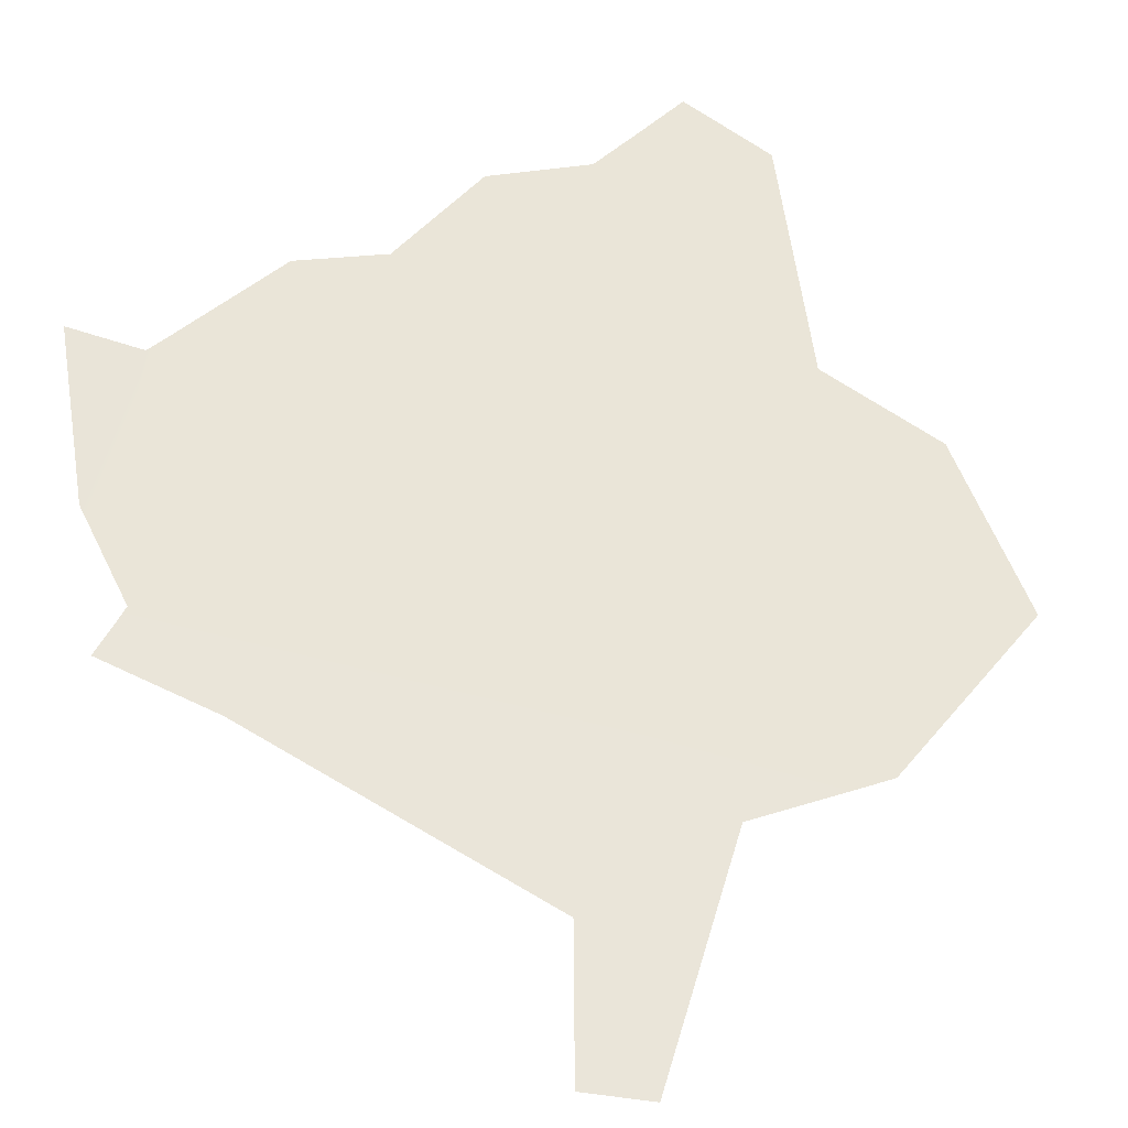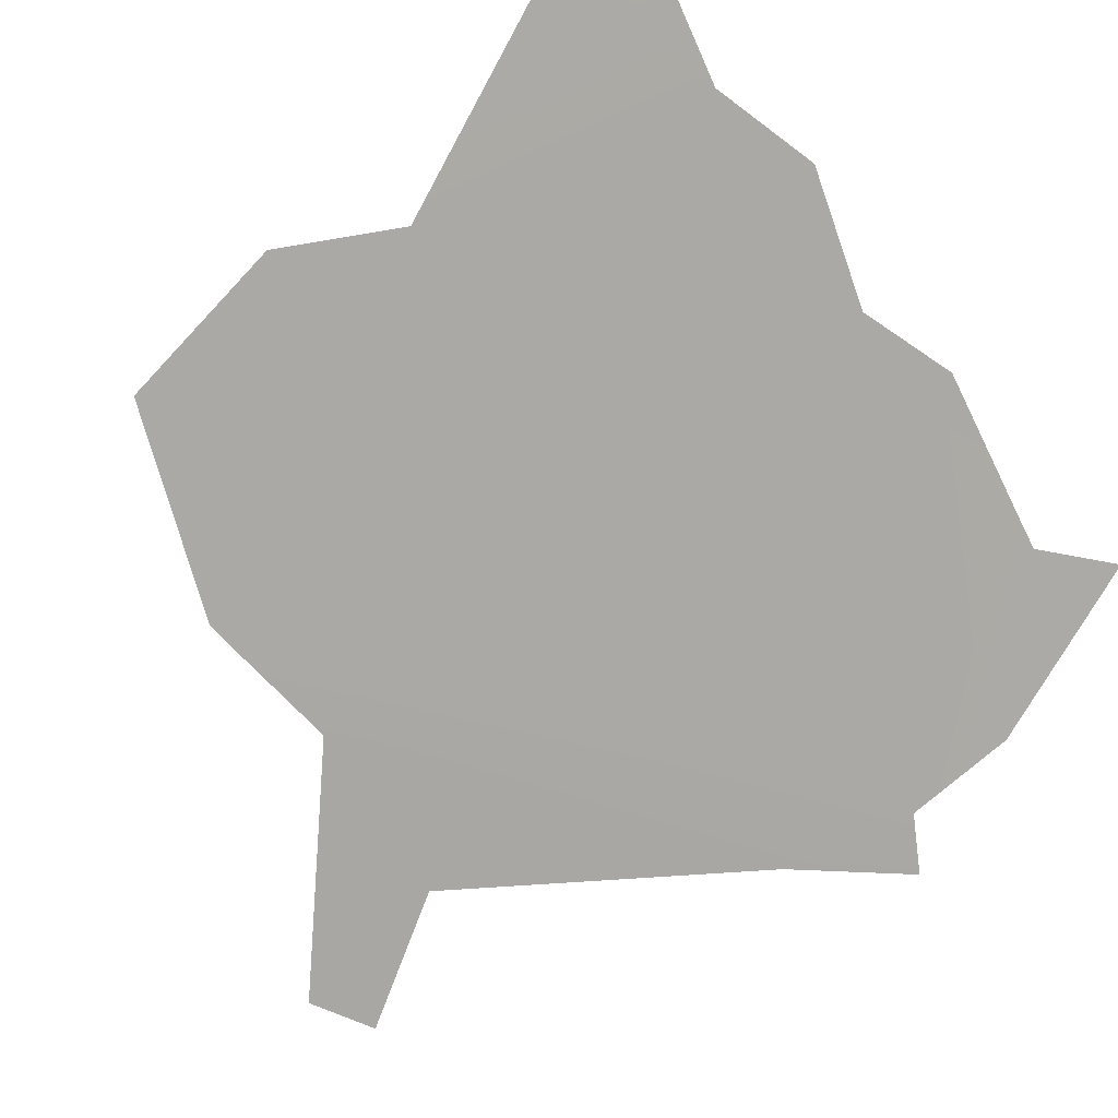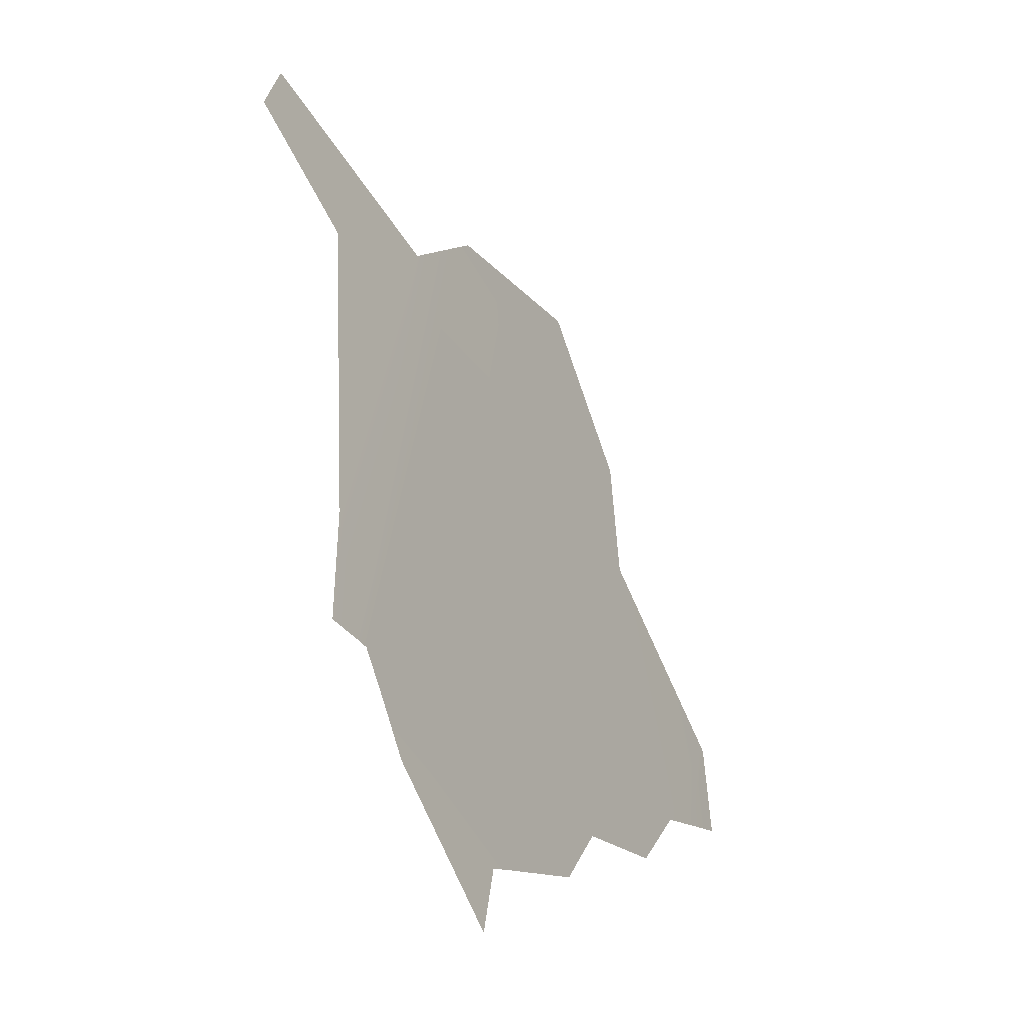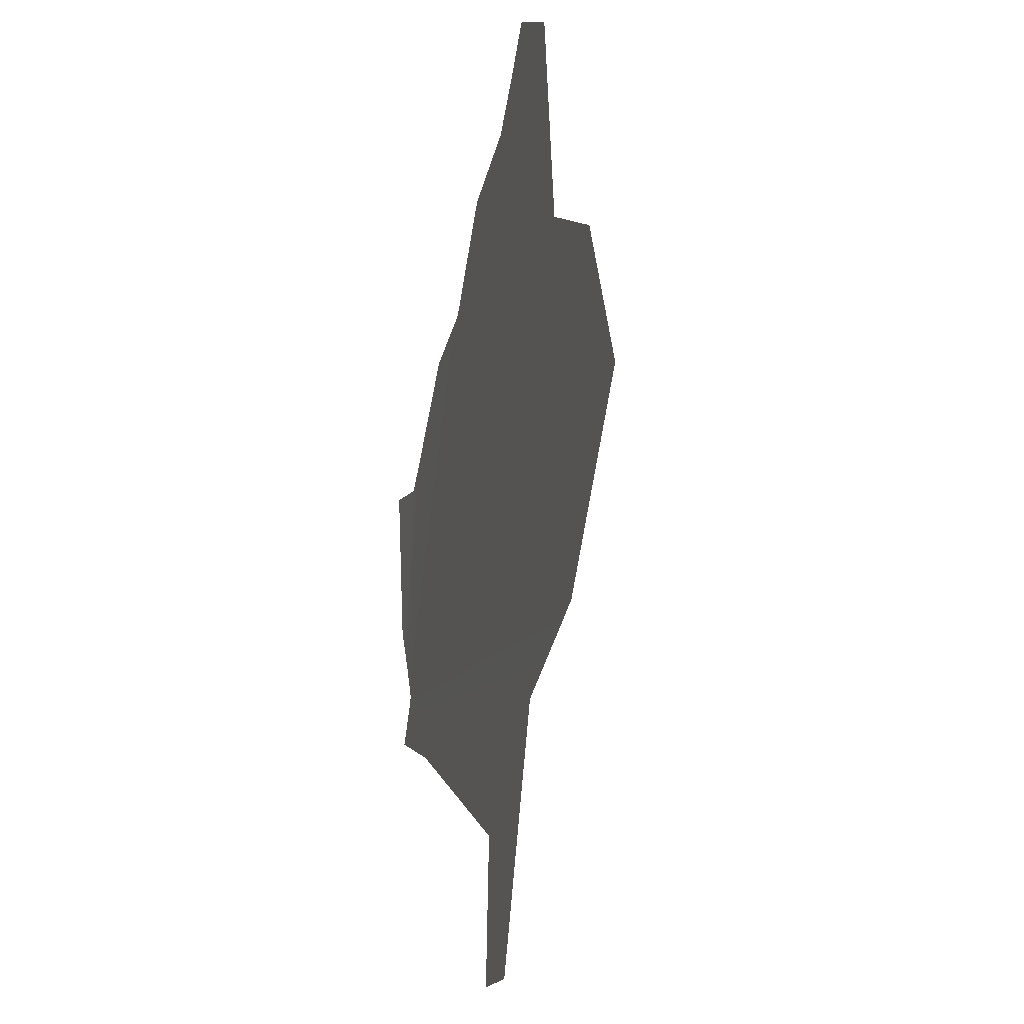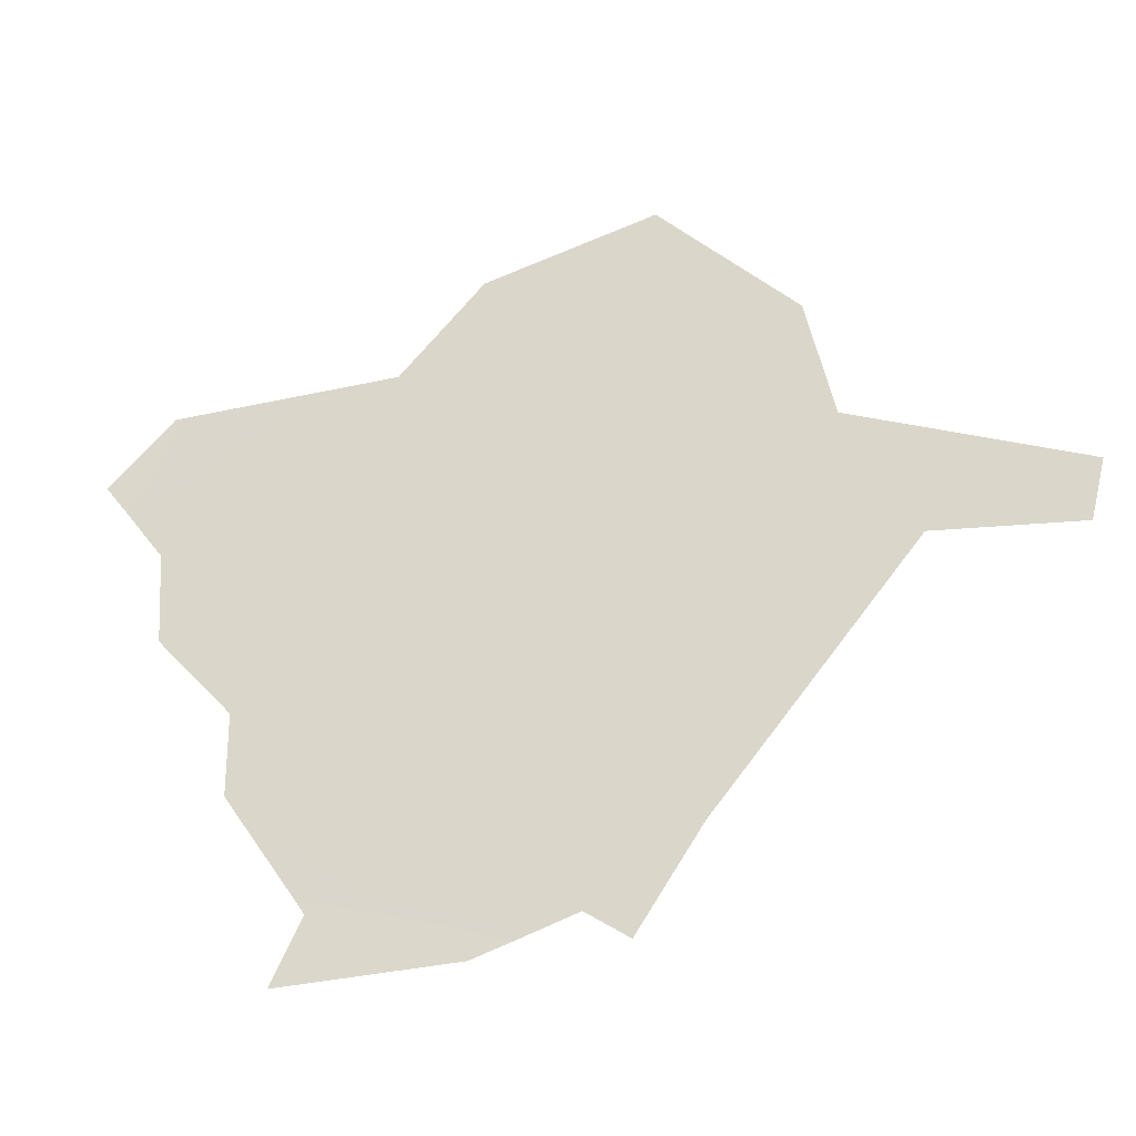
<metadata>
{"format":"obj","ext":"obj","renderer":"f3d","projection":"perspective","resolution":1024,"background":"white","views":[{"elev":-74.2,"azim":-82.4,"up":"+Y"},{"elev":54.6,"azim":128.3,"up":"+Y"},{"elev":-70.5,"azim":69.5,"up":"+Z"},{"elev":63.1,"azim":43.4,"up":"+Z"},{"elev":-21.7,"azim":-25.9,"up":"+Z"}]}
</metadata>
<code>
o 0_Kosovo_sphere.001
v 3.416 3.391 -1.352
v 3.434 3.37 -1.36
v 3.468 3.365 -1.284
v 3.44 3.365 -1.358
v 3.411 3.423 -1.284
v 3.405 3.423 -1.299
v 3.468 3.366 -1.282
v 3.457 3.383 -1.263
v 3.441 3.398 -1.27
v 3.431 3.402 -1.283
v 3.407 3.418 -1.305
v 3.407 3.414 -1.317
v 3.412 3.404 -1.329
v 3.411 3.401 -1.339
v 3.439 3.366 -1.358
v 3.417 3.389 -1.355
v 3.413 3.39 -1.363
v 3.429 3.374 -1.362
v 3.41 3.424 -1.284
v 3.403 3.427 -1.294
v 3.483 3.335 -1.317
v 3.486 3.336 -1.31
v 3.468 3.36 -1.298
v 3.442 3.362 -1.361
v 3.449 3.359 -1.348
v 3.471 3.349 -1.316
f 10 3 13
f 18 17 16
f 6 19 5
f 23 26 25
f 3 4 15
f 15 2 1
f 1 14 13
f 13 12 11
f 11 6 5
f 10 9 3
f 9 8 7
f 11 5 10
f 15 1 13
f 13 11 10
f 9 7 3
f 3 15 13
f 1 2 16
f 2 18 16
f 6 20 19
f 4 3 23
f 23 22 26
f 22 21 26
f 24 4 25
f 4 23 25

</code>
